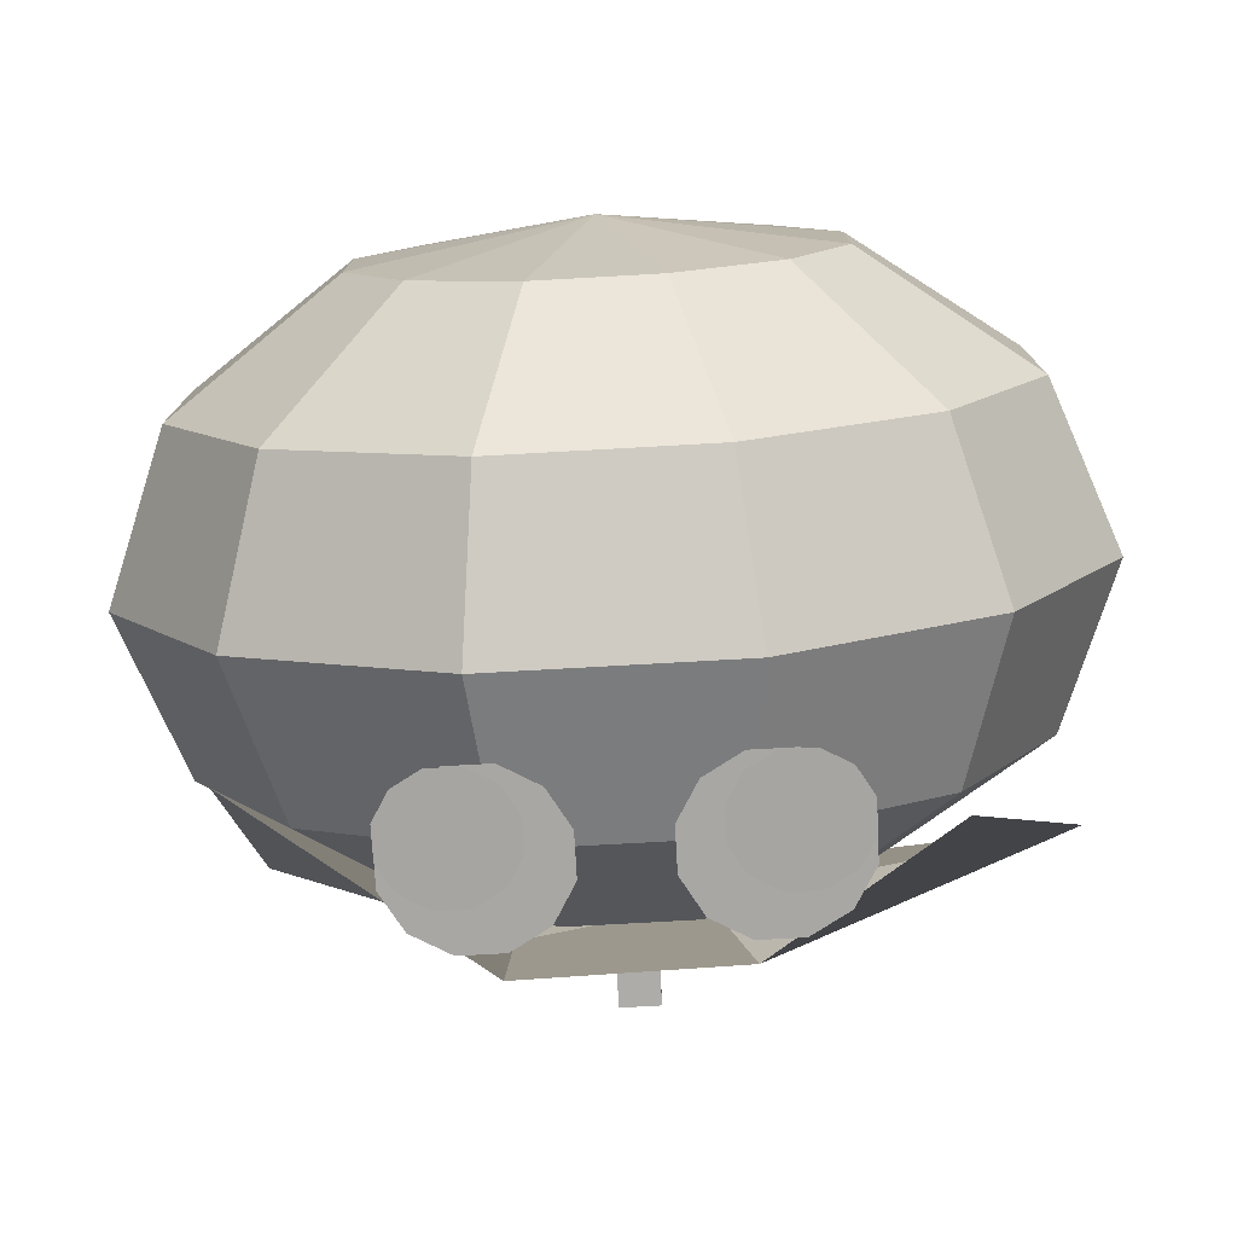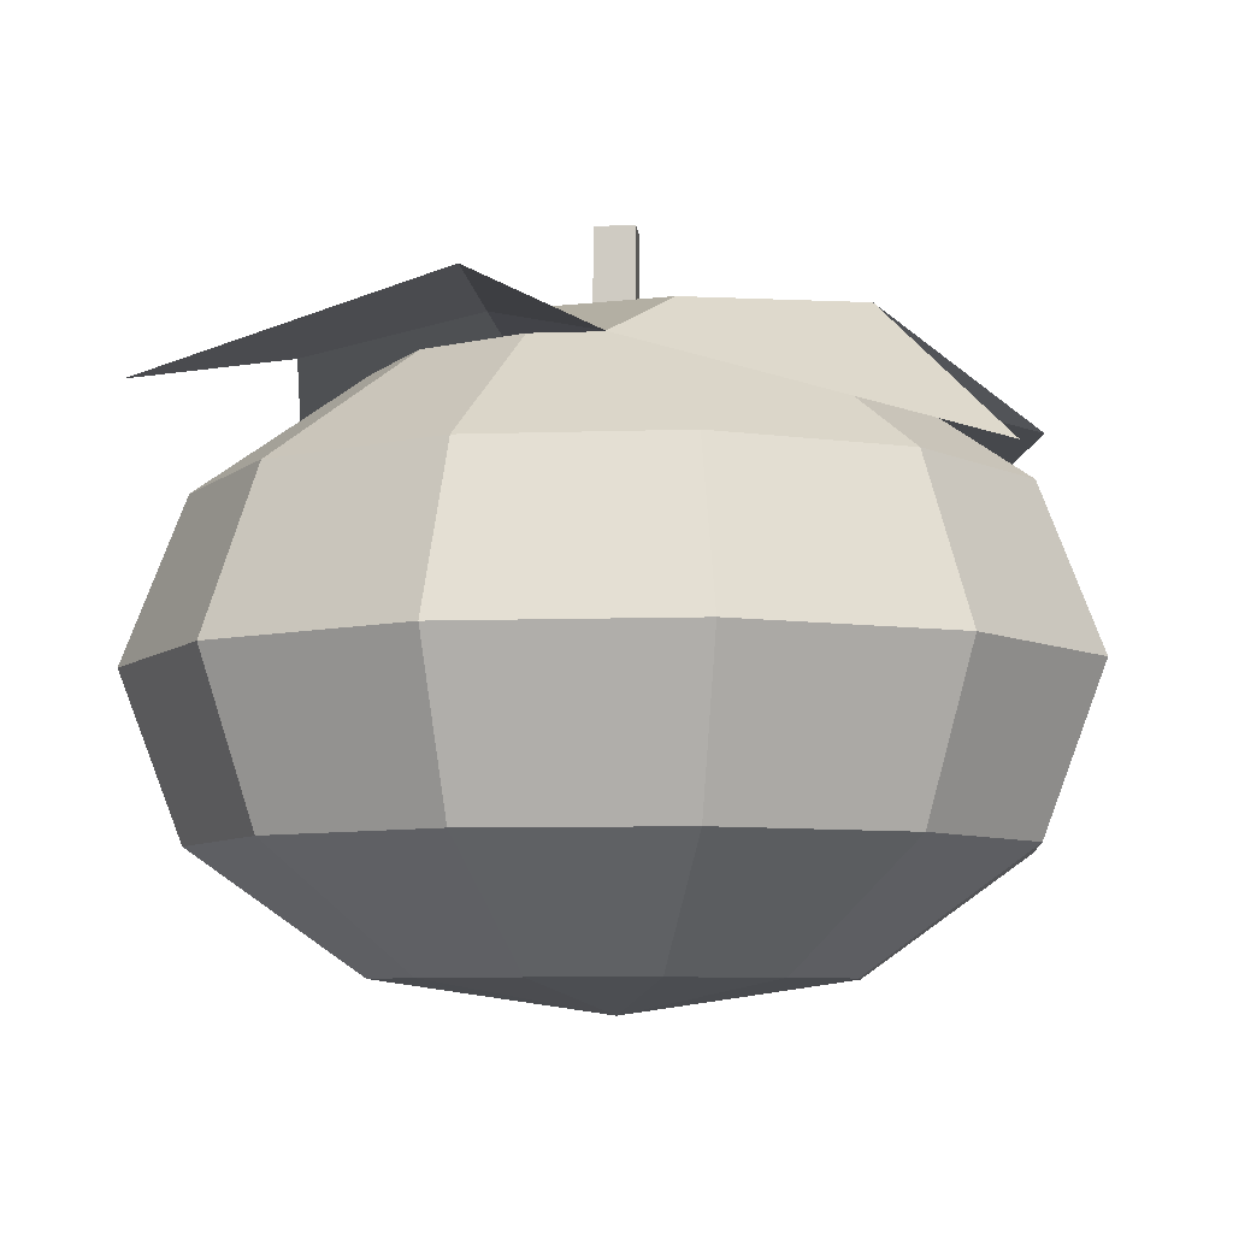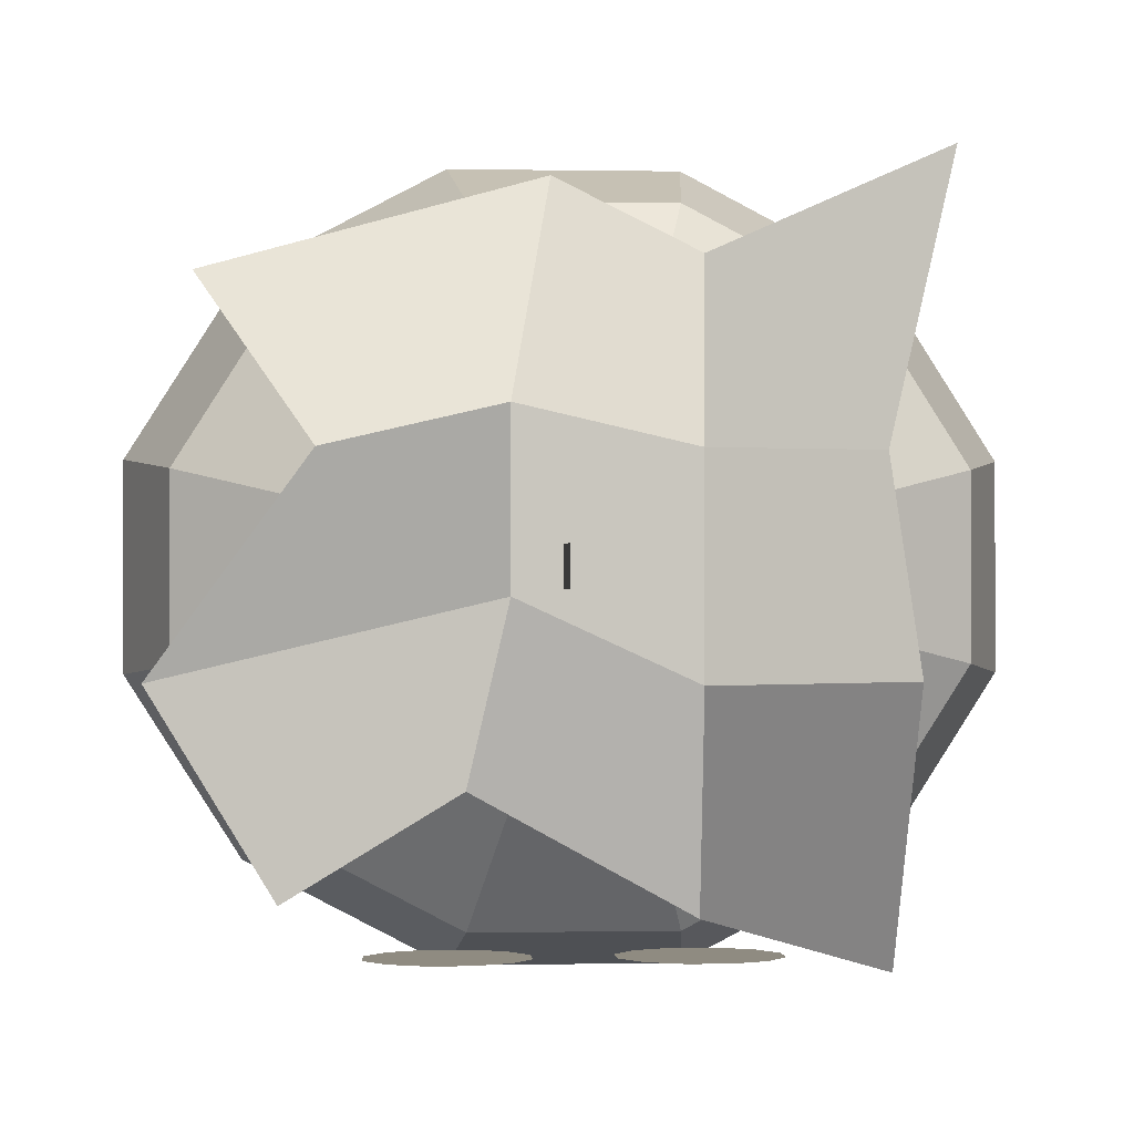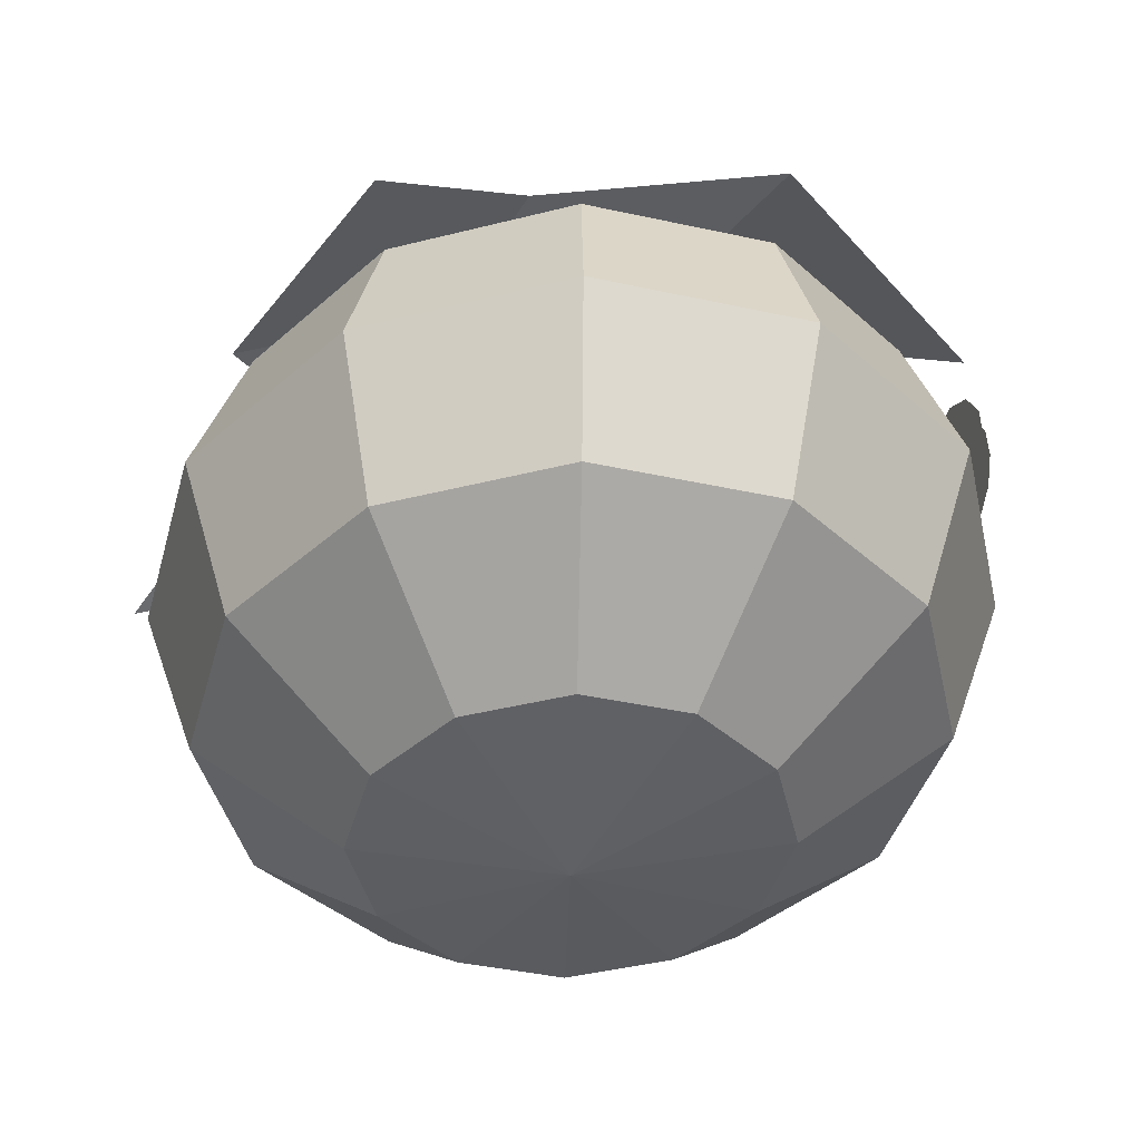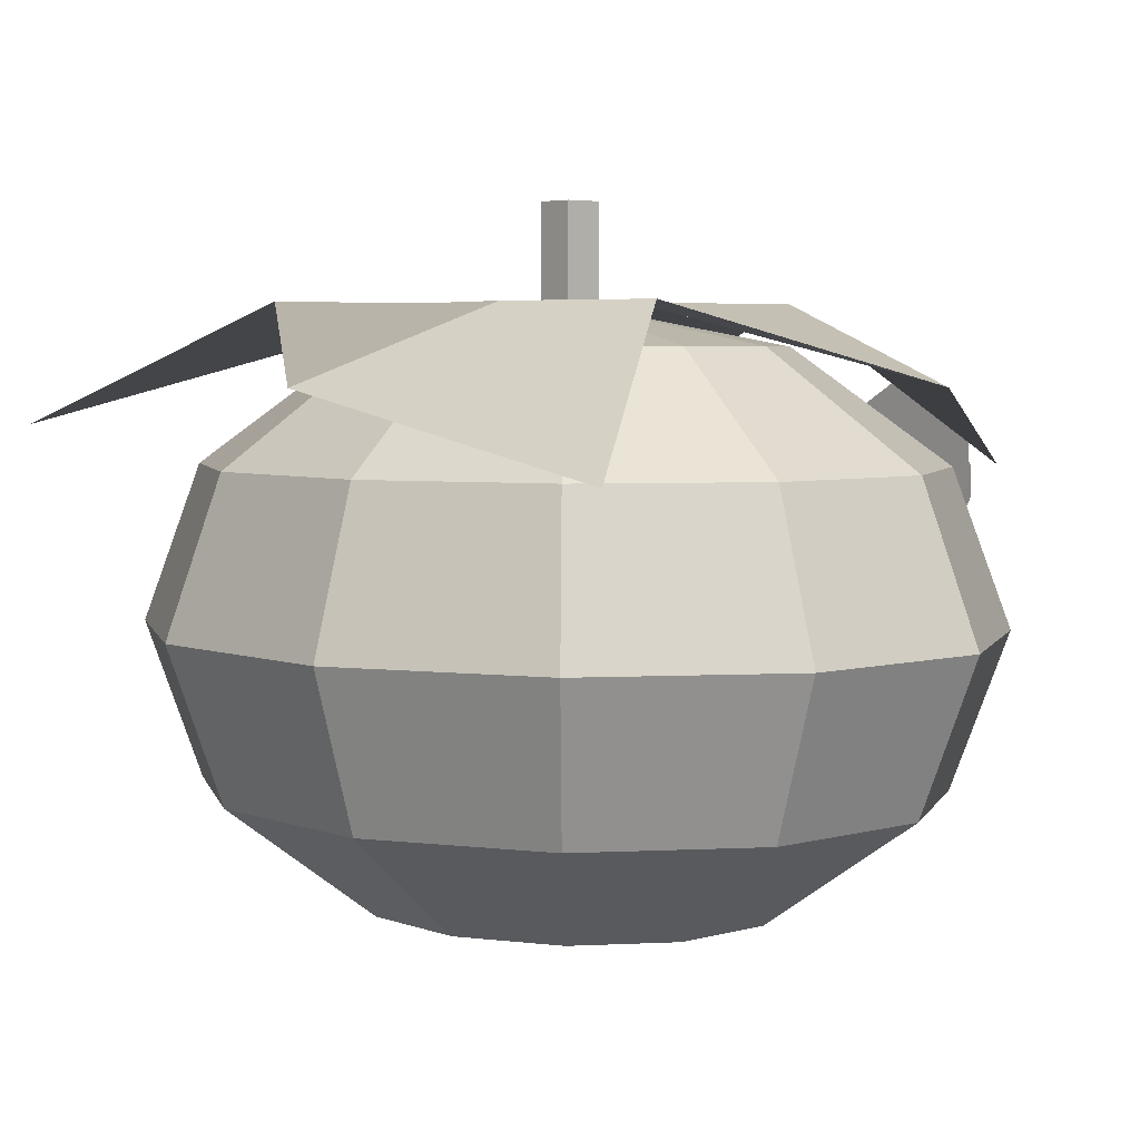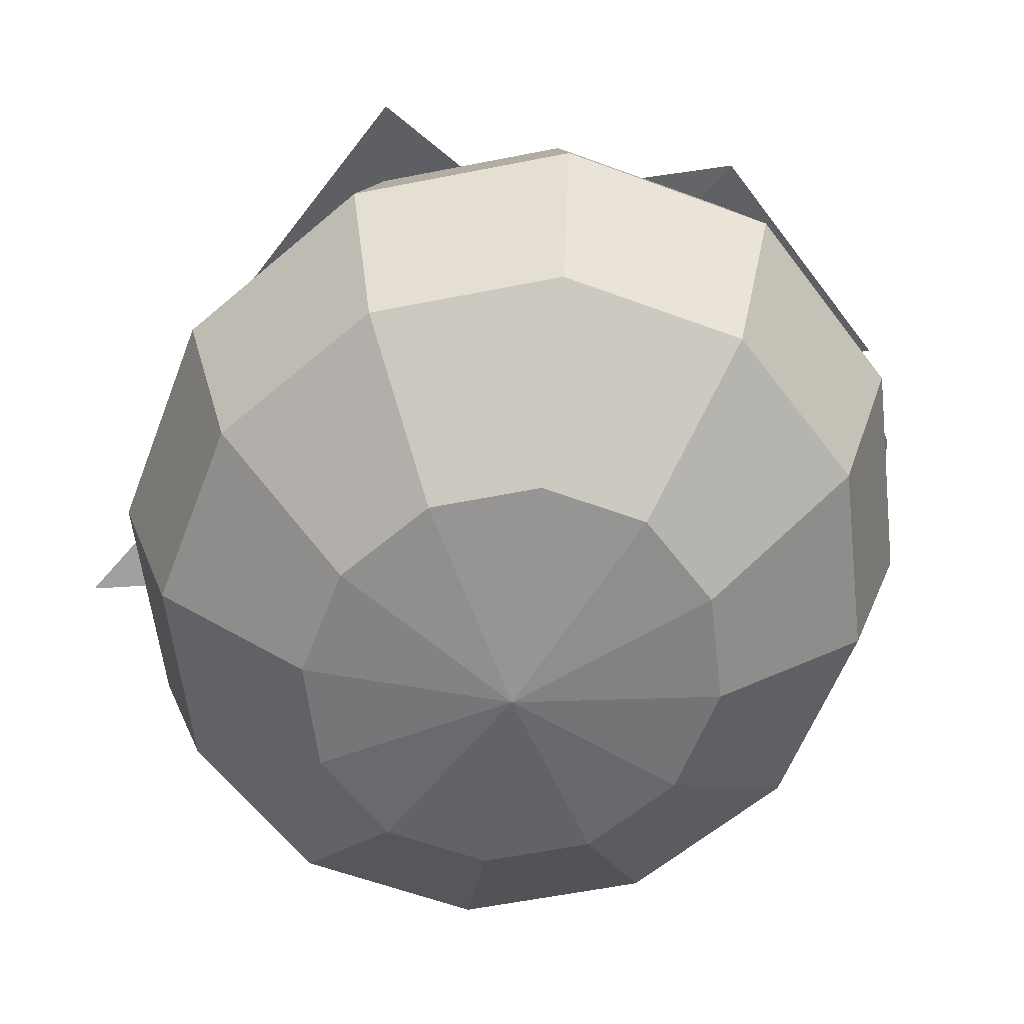
<metadata>
{"format":"obj","ext":"obj","renderer":"f3d","projection":"perspective","resolution":1024,"background":"white","views":[{"elev":-77.0,"azim":3.2,"up":"+Z"},{"elev":-7.6,"azim":5.6,"up":"+Y"},{"elev":-0.1,"azim":176.4,"up":"+Z"},{"elev":-40.5,"azim":74.9,"up":"+Y"},{"elev":4.7,"azim":48.8,"up":"+Y"},{"elev":-59.2,"azim":69.1,"up":"+Y"}]}
</metadata>
<code>
o body
v 1.041e-17 0 6.939e-18
v 1.041e-17 0.9844 6.939e-18
v 0.09211 0.9174 0.3125
v 0.1595 0.7344 0.5413
v 0.1842 0.4844 0.625
v 0.1595 0.2344 0.5413
v 0.09211 0.05136 0.3125
v 0.2516 0.9174 0.2288
v 0.4359 0.7344 0.3962
v 0.5033 0.4844 0.4575
v 0.4359 0.2344 0.3962
v 0.2516 0.05136 0.2288
v 0.3437 0.9174 0.08373
v 0.5954 0.7344 0.145
v 0.6875 0.4844 0.1675
v 0.5954 0.2344 0.145
v 0.3437 0.05136 0.08373
v 0.3437 0.9174 -0.08373
v 0.5954 0.7344 -0.145
v 0.6875 0.4844 -0.1675
v 0.5954 0.2344 -0.145
v 0.3437 0.05136 -0.08373
v 0.2516 0.9174 -0.2288
v 0.4359 0.7344 -0.3962
v 0.5033 0.4844 -0.4575
v 0.4359 0.2344 -0.3962
v 0.2516 0.05136 -0.2288
v 0.09211 0.9174 -0.3125
v 0.1595 0.7344 -0.5413
v 0.1842 0.4844 -0.625
v 0.1595 0.2344 -0.5413
v 0.09211 0.05136 -0.3125
v -0.09211 0.9174 -0.3125
v -0.1595 0.7344 -0.5413
v -0.1842 0.4844 -0.625
v -0.1595 0.2344 -0.5413
v -0.09211 0.05136 -0.3125
v -0.2516 0.9174 -0.2288
v -0.4359 0.7344 -0.3962
v -0.5033 0.4844 -0.4575
v -0.4359 0.2344 -0.3962
v -0.2516 0.05136 -0.2288
v -0.3437 0.9174 -0.08373
v -0.5954 0.7344 -0.145
v -0.6875 0.4844 -0.1675
v -0.5954 0.2344 -0.145
v -0.3437 0.05136 -0.08373
v -0.3438 0.9174 0.08373
v -0.5954 0.7344 0.145
v -0.6875 0.4844 0.1675
v -0.5954 0.2344 0.145
v -0.3438 0.05136 0.08373
v -0.2516 0.9174 0.2288
v -0.4359 0.7344 0.3962
v -0.5033 0.4844 0.4575
v -0.4359 0.2344 0.3962
v -0.2516 0.05136 0.2288
v -0.09211 0.9174 0.3125
v -0.1595 0.7344 0.5413
v -0.1842 0.4844 0.625
v -0.1595 0.2344 0.5413
v -0.09211 0.05136 0.3125
f 3 8 2
f 3 4 9 8
f 4 5 10 9
f 5 6 11 10
f 6 7 12 11
f 12 7 1
f 8 13 2
f 8 9 14 13
f 9 10 15 14
f 10 11 16 15
f 11 12 17 16
f 17 12 1
f 13 18 2
f 13 14 19 18
f 14 15 20 19
f 15 16 21 20
f 16 17 22 21
f 22 17 1
f 18 23 2
f 18 19 24 23
f 19 20 25 24
f 20 21 26 25
f 21 22 27 26
f 27 22 1
f 23 28 2
f 23 24 29 28
f 24 25 30 29
f 25 26 31 30
f 26 27 32 31
f 32 27 1
f 28 33 2
f 28 29 34 33
f 29 30 35 34
f 30 31 36 35
f 31 32 37 36
f 37 32 1
f 33 38 2
f 33 34 39 38
f 34 35 40 39
f 35 36 41 40
f 36 37 42 41
f 42 37 1
f 38 43 2
f 38 39 44 43
f 39 40 45 44
f 40 41 46 45
f 41 42 47 46
f 47 42 1
f 43 48 2
f 43 44 49 48
f 44 45 50 49
f 45 46 51 50
f 46 47 52 51
f 52 47 1
f 48 53 2
f 48 49 54 53
f 49 50 55 54
f 50 51 56 55
f 51 52 57 56
f 57 52 1
f 53 58 2
f 53 54 59 58
f 54 55 60 59
f 55 56 61 60
f 56 57 62 61
f 62 57 1
f 58 3 2
f 58 59 4 3
f 59 60 5 4
f 60 61 6 5
f 61 62 7 6
f 7 62 1
o right_eye
v 0.1875 0.7344 -0.5781
v 0.154 0.6095 -0.5836
v 0.09599 0.643 -0.5821
v 0.0625 0.7009 -0.5796
v 0.0625 0.7678 -0.5767
v 0.09599 0.8258 -0.5741
v 0.154 0.8593 -0.5727
v 0.221 0.8593 -0.5727
v 0.279 0.8258 -0.5741
v 0.3125 0.7678 -0.5767
v 0.3125 0.7009 -0.5796
v 0.279 0.643 -0.5821
v 0.221 0.6095 -0.5836
v 0.2188 0.7031 -0.5844
v 0.1936 0.6095 -0.5898
v 0.1501 0.6346 -0.5884
v 0.125 0.678 -0.5858
v 0.125 0.7282 -0.5829
v 0.1501 0.7717 -0.5804
v 0.1936 0.7968 -0.5789
v 0.2439 0.7968 -0.5789
v 0.2874 0.7717 -0.5804
v 0.3125 0.7282 -0.5829
v 0.3125 0.678 -0.5858
v 0.2874 0.6346 -0.5884
v 0.2439 0.6095 -0.5898
f 65 66 63
f 66 67 63
f 67 68 63
f 68 69 63
f 69 70 63
f 70 71 63
f 71 72 63
f 72 73 63
f 73 74 63
f 74 75 63
f 75 64 63
f 64 65 63
f 78 79 76
f 79 80 76
f 80 81 76
f 81 82 76
f 82 83 76
f 83 84 76
f 84 85 76
f 85 86 76
f 86 87 76
f 87 88 76
f 88 77 76
f 77 78 76
o left_eye
v -0.2188 0.7031 -0.5844
v -0.1936 0.6095 -0.5898
v -0.1501 0.6346 -0.5884
v -0.125 0.678 -0.5858
v -0.125 0.7282 -0.5829
v -0.1501 0.7717 -0.5804
v -0.1936 0.7968 -0.5789
v -0.2439 0.7968 -0.5789
v -0.2874 0.7717 -0.5804
v -0.3125 0.7282 -0.5829
v -0.3125 0.678 -0.5858
v -0.2874 0.6346 -0.5884
v -0.2439 0.6095 -0.5898
v -0.1875 0.7344 -0.5781
v -0.154 0.6095 -0.5836
v -0.09599 0.643 -0.5821
v -0.0625 0.7009 -0.5796
v -0.0625 0.7678 -0.5767
v -0.09599 0.8258 -0.5741
v -0.154 0.8593 -0.5727
v -0.221 0.8593 -0.5727
v -0.279 0.8258 -0.5741
v -0.3125 0.7678 -0.5767
v -0.3125 0.7009 -0.5796
v -0.279 0.643 -0.5821
v -0.221 0.6095 -0.5836
f 92 91 89
f 93 92 89
f 94 93 89
f 95 94 89
f 96 95 89
f 97 96 89
f 98 97 89
f 99 98 89
f 100 99 89
f 101 100 89
f 90 101 89
f 91 90 89
f 105 104 102
f 106 105 102
f 107 106 102
f 108 107 102
f 109 108 102
f 110 109 102
f 111 110 102
f 112 111 102
f 113 112 102
f 114 113 102
f 103 114 102
f 104 103 102
o hair
v 0.03125 1.141 0.03125
v 0.03125 1.141 -0.03125
v -0.03125 1.141 0.03125
v -0.03125 1.141 -0.03125
v 0.03125 0.9531 0.03125
v 0.03125 0.9531 -0.03125
v -0.03125 0.9531 -0.03125
v -0.03125 0.9531 0.03125
v 0.5625 0.7344 0.4375
v 0.4375 0.7344 -0.5
v -0.5625 0.7969 0.625
v -0.5 0.6094 -0.625
v 0.1667 0.9844 -0.3125
v 0.04167 0.8594 0.5625
v -0.1667 0.9219 -0.5
v -0.1667 0.9844 0.4375
v -0.1667 0.9844 0.1667
v -0.4375 0.9219 0.1667
v -0.1667 0.9844 -0.1667
v -0.5 0.8594 -0.1667
v 0.1042 0.9844 0.2292
v 0.1042 0.9844 -0.04167
v 0.375 0.9844 0.1667
v 0.625 0.8594 -0.1667
f 117 115 116 118
f 115 119 120 116
f 116 120 121 118
f 118 121 122 117
f 117 122 119 115
f 126 134 133 129
f 127 136 138 124
f 129 133 136 127
f 130 131 132 125
f 131 133 134 132
f 128 135 131 130
f 135 136 133 131
f 123 137 135 128
f 137 138 136 135

</code>
